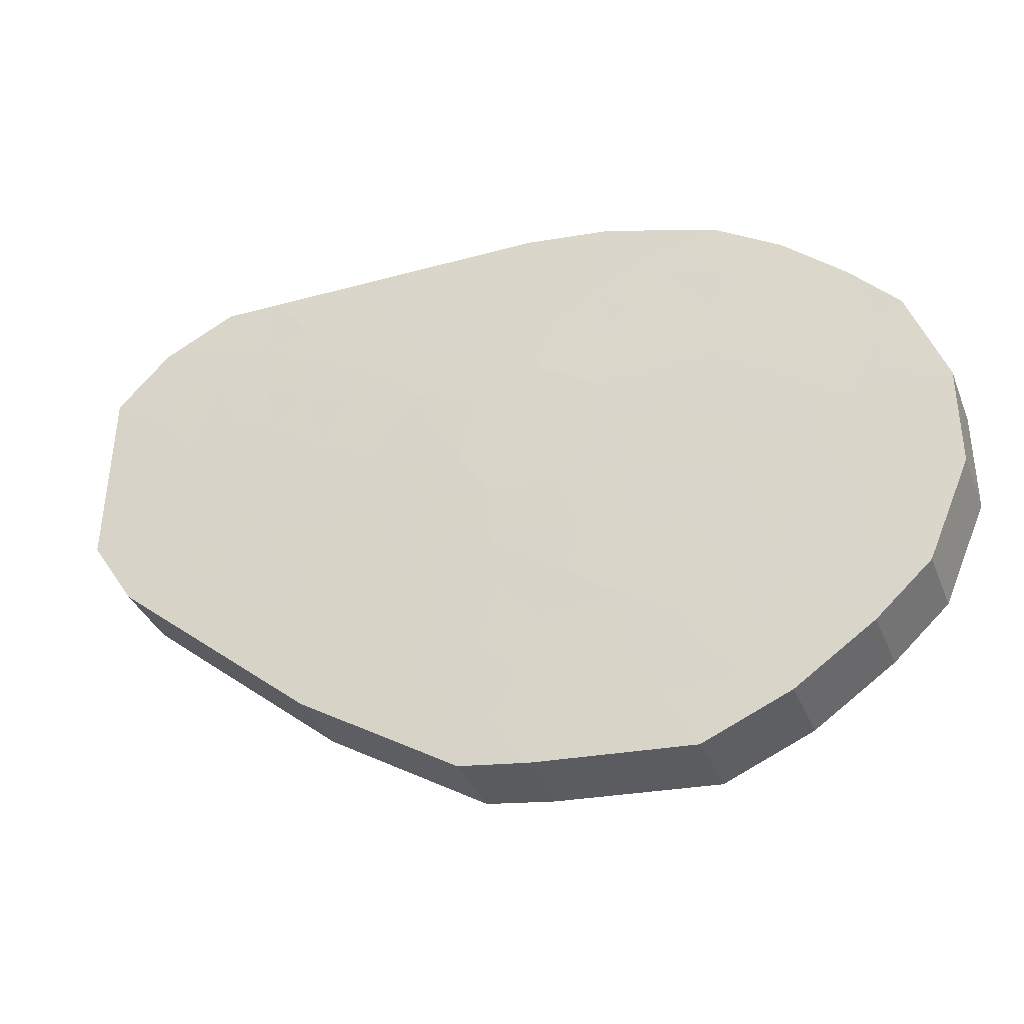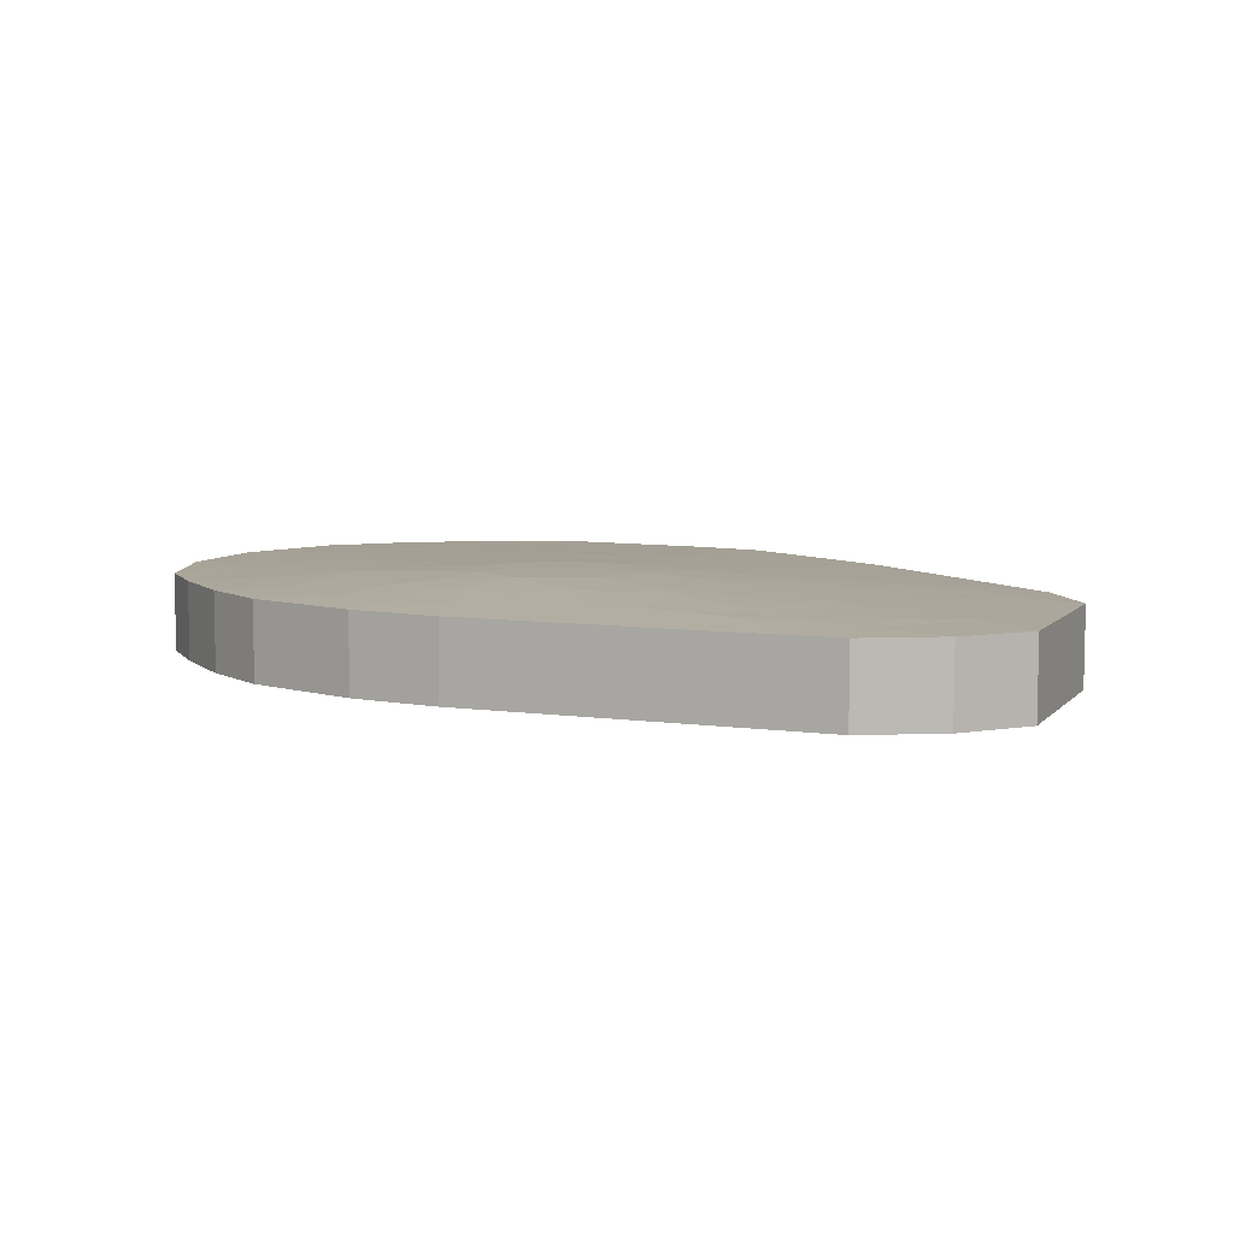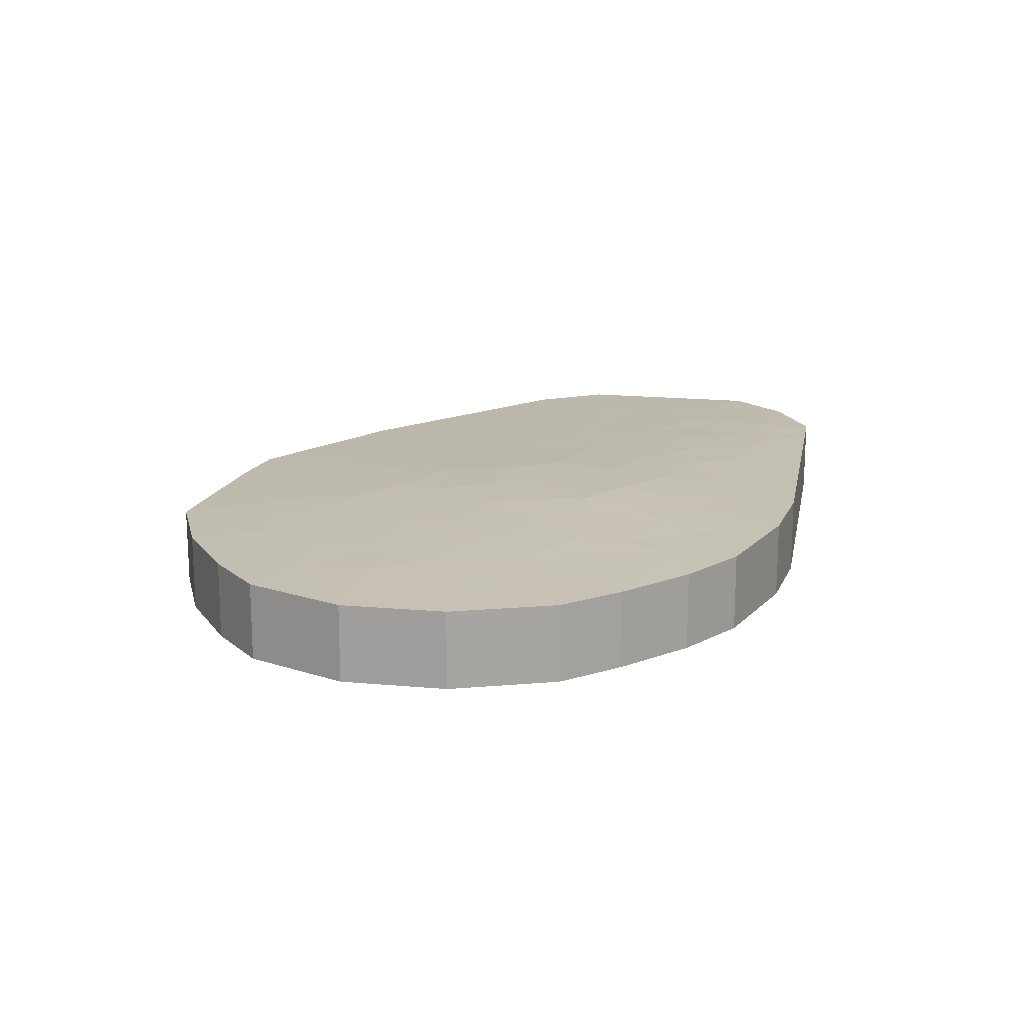
<metadata>
{"format":"obj","ext":"obj","renderer":"f3d","projection":"perspective","resolution":1024,"background":"white","views":[{"elev":-36.1,"azim":20.2,"up":"+Y"},{"elev":7.4,"azim":-158.6,"up":"+Z"},{"elev":16.6,"azim":100.4,"up":"+Z"}]}
</metadata>
<code>
v -0.06622 0.01605 0.0004196
v -0.06622 0.01605 -0.01304
v -0.06556 0.04988 0.0004106
v -0.06555 0.04988 -0.01303
v -0.05827 0.00371 0.0004375
v -0.05819 0.003717 -0.01305
v -0.05597 0.05997 0.0004343
v -0.05597 0.05997 -0.01305
v -0.04292 0.06659 0.0004128
v -0.04292 0.06659 -0.01303
v -0.02187 -0.02659 0.0004489
v -0.02187 -0.02659 -0.01306
v -0.008675 -0.03465 0.0004596
v -0.00323 -0.03799 -0.01307
v -8.638e-05 -0.03991 0.0004596
v 0.006367 0.01587 -0.01518
v 0.006719 0.01754 0.002655
v 0.006775 -0.04413 0.000432
v 0.006776 -0.04413 -0.01305
v 0.009602 0.02894 -0.01523
v 0.009544 0.02891 0.002655
v 0.01247 0.008889 -0.01519
v 0.01267 0.007479 0.002586
v 0.01914 -0.04591 0.0004543
v 0.01875 -0.04588 -0.01307
v 0.01956 0.06613 0.0004257
v 0.01956 0.06613 -0.01304
v 0.02081 0.03366 -0.01523
v 0.02204 0.03317 0.00265
v 0.02598 0.008105 -0.01522
v 0.0251 0.007317 0.002614
v 0.03117 0.02879 -0.0152
v 0.03053 0.02758 0.002655
v 0.0337 0.01647 -0.01519
v 0.03394 0.01734 0.002625
v 0.03552 0.06403 0.0004467
v 0.03552 0.06403 -0.01306
v 0.04706 -0.0481 0.0004267
v 0.04706 -0.0481 -0.01304
v 0.05582 0.05749 0.0004413
v 0.05582 0.05749 -0.01306
v 0.06243 -0.0414 0.0004454
v 0.06243 -0.0414 -0.01306
v 0.06735 0.05007 0.0004481
v 0.06735 0.05007 -0.01306
v 0.07633 -0.03166 0.0004498
v 0.07633 -0.03166 -0.01306
v 0.07856 0.03995 0.0004529
v 0.07856 0.03995 -0.01307
v 0.08604 -0.02265 0.0004312
v 0.08604 -0.02265 -0.01305
v 0.08701 0.03076 0.000433
v 0.08701 0.03076 -0.01305
v 0.09359 0.01305 0.0004351
v 0.09359 0.01305 -0.01305
v 0.09359 -0.005067 0.0004319
v 0.09359 -0.005067 -0.01305
v 0.04517 0.0194 0.002189
v -0.008003 -0.02572 -0.01342
v 0.06373 -0.03197 -0.01331
v 0.01973 -0.01804 -0.01418
v 0.03417 -0.009065 -0.01453
v 0.04368 -0.01624 -0.01416
v -0.04686 -0.005782 -0.01306
v 0.05339 -0.01286 0.001466
v 0.06218 -0.01732 0.001144
v 0.02258 -0.008139 -0.01459
v 0.06968 -0.01983 -0.0135
v 0.06792 -0.004077 0.001258
v 0.07506 -0.01765 0.0008207
v 0.07584 -0.004197 0.001083
v 0.06214 0.05342 -0.005761
v 0.05512 -0.02039 -0.01379
v 0.05813 -0.02952 0.0009118
v 0.08195 0.01787 -0.01344
v 0.06074 0.009318 0.00164
v 0.07582 0.01325 0.001087
v 0.04157 0.06208 -0.006399
v 0.07868 -0.01226 -0.01341
v -0.05387 0.01258 0.0007309
v 0.02771 -0.03677 -0.01345
v 0.04109 0.02761 0.002264
v 0.04079 0.04351 0.001596
v 0.05414 0.03695 0.001467
v 0.06274 -0.01519 -0.01378
v 0.05411 0.02848 0.001814
v -0.004851 0.01464 -0.01483
v 0.06239 0.03416 0.001263
v 0.02072 0.02396 -0.01523
v -0.01229 0.04197 -0.01441
v -0.01921 0.05048 -0.014
v 0.05135 -0.01299 -0.01408
v -0.0009899 -0.02633 0.0009623
v -0.001382 0.03376 0.002297
v -0.05468 0.02253 -0.01338
v -0.04026 0.01909 -0.01381
v -0.03975 0.0318 -0.01382
v -0.05064 0.03637 -0.01349
v -0.00909 0.01 0.002019
v -0.02065 0.02996 -0.01439
v -0.004985 0.03053 -0.01482
v -0.04508 0.04347 -0.01363
v -0.0659 0.03262 -0.01303
v -0.04828 0.01033 -0.01347
v -0.03522 0.009845 -0.01385
v -0.01412 0.008467 -0.01442
v -0.01356 0.01758 -0.01462
v -0.0432 0.05413 -0.01347
v -0.04694 0.02673 -0.01361
v -0.03513 0.04925 -0.01376
v 0.03681 -0.0285 0.0012
v 0.04618 0.05014 -0.0137
v 0.04335 0.04114 -0.01424
v 0.0583 0.04834 -0.01343
v -0.05486 0.04639 -0.01335
v 0.0207 0.02459 0.002655
v 0.04858 -0.005619 0.001759
v 0.01712 0.001443 -0.0149
v 0.05505 0.03385 -0.01415
v -0.02693 -0.006818 0.0009804
v 0.0413 -0.03768 0.000838
v -0.05599 0.04339 0.0007097
v 0.05423 0.01501 0.00188
v 0.04159 -0.03875 -0.0134
v 0.002291 0.05708 0.001061
v 0.06973 0.004687 0.001309
v -0.02645 0.005469 -0.014
v 0.0389 0.02421 -0.01496
v 0.02272 -0.03572 0.0008775
v -0.02347 0.02258 -0.01432
v 0.04567 0.06076 -0.01306
v 0.04567 0.06076 0.000444
v -0.007451 -0.002819 -0.01426
v 0.02539 0.04252 0.002012
v 0.03696 0.00846 0.002365
v 0.0004426 -0.01045 -0.0142
v 0.04212 0.002567 -0.01469
v 0.01317 0.05786 0.001004
v 0.013 0.05656 -0.0137
v 0.04773 -0.00508 -0.01438
v -0.03789 -0.0001045 -0.01345
v 0.0276 0.05762 -0.01356
v -0.02438 0.01041 0.001582
v -0.03889 0.01872 0.001214
v 0.05778 0.04629 0.0009517
v -8.977e-05 0.02227 -0.01501
v -0.01312 -0.03193 -0.01307
v 0.03009 -0.0008581 -0.01487
v 0.0119 0.03995 0.00225
v 0.0134 0.04152 -0.01472
v -0.03317 0.04475 0.00122
v 0.013 -0.002594 0.002195
v 0.0831 0.01736 0.0007799
v -0.03982 -0.01165 -0.006839
v 0.02807 -0.003025 0.002206
v 0.06868 -0.02563 0.0007829
v -0.03384 0.04013 -0.01396
v -0.04944 0.06328 -0.006298
v -0.02285 0.04129 -0.01426
v -0.01972 -9.381e-05 -0.01401
v -0.02085 -0.01764 -0.01342
v -0.0238 -0.01427 0.0008146
v 0.01613 0.0482 0.001674
v 0.00676 -0.02306 -0.01387
v -0.0046 -0.01823 -0.01379
v 0.03657 -0.01998 -0.01413
v 0.06585 0.005799 -0.01405
v 0.002822 -0.01736 0.001398
v 0.00908 -0.00515 -0.0146
v 0.02664 -0.01175 0.001954
v 0.03936 -0.004446 0.002003
v 0.04873 -0.03101 0.00099
v 0.01449 -0.01171 0.001831
v 0.02702 -0.02606 0.001281
v 0.02114 -0.0194 0.001539
v 0.03303 -0.047 0.0004406
v 0.01729 -0.0291 0.001136
v 0.03366 0.04799 0.001496
v 0.02869 -0.01744 -0.01423
v 0.03466 -0.02816 -0.01381
v 0.04256 0.05324 0.000982
v 0.03829 0.03255 -0.01481
v 0.0039 0.03634 -0.01488
v -0.01568 0.04505 0.001655
v -0.04172 0.003136 0.0008914
v 0.05444 0.002956 0.001781
v -0.01502 -0.01455 0.001053
v 0.08981 -0.01386 0.0004315
v -0.0226 0.00171 0.001391
v 0.08981 -0.01386 -0.01305
v 0.01033 -0.03141 -0.01359
v -0.0007587 0.009248 0.002268
v -0.03466 -0.01594 0.000451
v -0.05667 0.01361 -0.01328
v 0.04862 0.007332 -0.01461
v 0.04889 0.01708 -0.01465
v 0.05669 0.01074 -0.01438
v 0.04764 0.0303 -0.01454
v -0.05624 0.02025 0.000722
v 0.07193 0.02266 -0.01374
v 0.0748 0.007404 -0.01372
v 0.0814 -0.02695 -0.006341
v 0.0903 0.02191 0.0004341
v 0.0903 0.02191 -0.01305
v -0.00752 0.03932 0.002018
v -0.03381 0.05518 0.000982
v -0.01643 0.05459 0.00124
v -0.006843 0.05241 0.001389
v 0.08244 0.02579 0.0006829
v -0.03953 0.0394 0.001212
v 0.0006398 0.0422 0.002035
v 0.007352 0.05 0.001552
v 0.07938 0.02767 -0.01338
v -0.03289 0.06652 0.0004149
v -0.005053 0.06631 0.0004206
v 0.006775 0.06622 0.0004231
v -0.02518 0.05731 0.00105
v 0.08295 0.03518 -0.006558
v 0.01272 -0.03687 0.0007786
v -0.02576 0.04898 0.001343
v -0.02859 -0.009657 -0.01344
v 0.09359 0.003991 0.0004335
v -0.01384 0.06638 0.0003938
v 0.03733 0.04967 -0.01391
v 0.02168 0.05689 0.001053
v 0.06918 0.03119 -0.0137
v 0.02368 0.04202 -0.01466
v 0.01069 0.0662 -0.01304
v 0.03508 -0.01781 0.001622
v 0.05456 -0.0368 0.000711
v 0.001148 0.02584 0.002445
v 0.0451 -0.02393 0.001283
v 0.07118 -0.003742 -0.01376
v 0.08278 -0.004443 -0.01339
v 0.08366 0.005495 -0.0134
v 0.06501 0.01426 -0.01408
v -0.06573 0.04125 -0.01303
v 0.04056 0.01391 -0.01495
v -0.03138 0.0177 -0.01408
v 0.01452 -0.01156 -0.0144
v 0.07028 0.0398 -0.01337
v 0.03151 0.05636 0.001013
v -0.04401 0.05738 0.0007301
v 0.03407 0.007013 -0.01499
v 0.06938 -0.03653 0.0004476
v 0.05929 -0.005969 0.001479
v 0.04594 0.006286 0.002085
v 0.05474 -0.04475 0.0004361
v 0.003552 0.0009088 0.002105
v -0.02827 -0.02126 -0.01306
v -0.02827 -0.02126 0.0004499
v -0.06606 0.02438 -0.01303
v 0.04713 -0.03161 -0.01359
v 0.03368 0.0362 0.00218
v 0.02754 0.06508 0.0004362
v -0.0421 0.02869 0.001148
v -0.04848 0.03571 0.0009466
v -0.04375 0.04821 0.000973
v -0.03356 0.02653 0.001412
v 0.05257 0.04286 -0.01388
v -0.02513 0.04055 0.001582
v -0.0205 0.02753 0.001812
v -0.01016 0.02239 0.002133
v -0.03692 0.06655 -0.005811
v 0.01661 0.0164 -0.01523
v 0.002108 0.05662 -0.0137
v -0.008391 0.05052 -0.01412
v -0.01252 0.05829 -0.01359
v -0.002323 0.04383 -0.01451
v 0.02435 -0.02518 -0.01391
v -0.02422 0.0586 -0.01357
v -0.007037 0.06633 -0.01304
v 0.00182 0.06626 -0.01304
v -0.01338 -0.01016 -0.01385
v -0.03469 -0.01592 -0.01306
v 0.02379 0.01606 0.002655
v 0.0005158 0.007191 -0.01481
v -0.000411 -0.008682 0.001653
v -0.03478 0.009287 0.00125
v -0.01275 0.0001966 0.00162
v 0.04518 -0.01595 0.001545
v 0.05538 -0.03016 -0.01352
v -0.05547 0.02832 0.0007386
v -0.04784 0.02095 0.0009791
v -0.0161 0.01493 0.001917
v -0.06586 0.03438 0.0004147
v -0.03085 0.03476 0.001486
v -0.01533 0.03697 0.001893
v 0.05913 0.0006436 -0.01419
v 0.05812 -0.008515 -0.01405
v 0.06751 0.01965 0.001353
v 0.05904 0.02434 -0.0142
v -0.03466 0.06653 -0.01303
v -0.01897 0.06642 -0.01303
v -0.043 -0.008997 0.0004423
v -0.02944 0.01789 0.001546
v 0.006775 -0.03109 0.0009479
v 0.01097 -0.0218 0.001387
v -0.06604 0.02554 0.0004171
f 1 2 5
f 1 299 2
f 1 5 80
f 1 80 199
f 1 199 299
f 2 6 5
f 2 194 6
f 2 95 194
f 2 252 95
f 2 299 252
f 3 7 4
f 3 4 237
f 3 122 7
f 3 286 122
f 3 237 286
f 4 7 8
f 4 8 115
f 4 115 98
f 4 98 237
f 5 6 64
f 5 64 154
f 5 185 80
f 5 154 295
f 5 295 185
f 6 104 64
f 6 194 104
f 7 158 8
f 7 9 158
f 7 243 9
f 7 122 243
f 8 10 108
f 8 158 10
f 8 108 115
f 9 10 158
f 9 264 10
f 9 206 214
f 9 243 206
f 9 214 264
f 10 110 108
f 10 293 110
f 10 264 293
f 11 12 147
f 11 251 12
f 11 13 93
f 11 147 13
f 11 93 187
f 11 187 162
f 11 162 251
f 12 59 147
f 12 161 59
f 12 250 161
f 12 251 250
f 13 14 15
f 13 147 14
f 13 15 93
f 14 19 15
f 14 191 19
f 14 147 59
f 14 59 191
f 15 19 18
f 15 18 297
f 15 297 93
f 16 146 20
f 16 20 265
f 16 265 22
f 16 22 277
f 16 87 146
f 16 277 87
f 17 21 231
f 17 276 21
f 17 192 23
f 17 23 276
f 17 263 192
f 17 231 263
f 18 19 24
f 18 24 219
f 18 219 297
f 19 25 24
f 19 191 25
f 20 28 89
f 20 150 28
f 20 89 265
f 20 146 101
f 20 101 183
f 20 183 150
f 21 116 29
f 21 29 149
f 21 149 94
f 21 94 231
f 21 276 116
f 22 30 118
f 22 265 30
f 22 118 169
f 22 169 277
f 23 152 31
f 23 31 276
f 23 249 152
f 23 192 249
f 24 25 176
f 24 121 129
f 24 176 121
f 24 129 219
f 25 39 38
f 25 38 176
f 25 124 39
f 25 81 124
f 25 270 81
f 25 191 270
f 26 27 228
f 26 255 27
f 26 216 138
f 26 138 225
f 26 228 216
f 26 225 255
f 27 37 142
f 27 255 37
f 27 142 139
f 27 139 228
f 28 32 89
f 28 182 32
f 28 150 227
f 28 227 182
f 29 116 33
f 29 33 254
f 29 134 149
f 29 254 134
f 30 34 244
f 30 265 34
f 30 148 118
f 30 244 148
f 31 135 35
f 31 35 276
f 31 155 135
f 31 152 155
f 32 128 34
f 32 34 265
f 32 265 89
f 32 182 128
f 33 35 82
f 33 276 35
f 33 82 254
f 33 116 276
f 34 128 238
f 34 238 244
f 35 58 82
f 35 135 58
f 36 78 37
f 36 37 255
f 36 132 78
f 36 181 132
f 36 242 181
f 36 255 242
f 37 78 131
f 37 131 112
f 37 112 224
f 37 224 142
f 38 39 43
f 38 43 248
f 38 121 176
f 38 230 121
f 38 248 230
f 39 124 43
f 40 72 41
f 40 41 131
f 40 44 72
f 40 145 44
f 40 131 78
f 40 78 132
f 40 132 181
f 40 181 145
f 41 72 45
f 41 45 114
f 41 114 112
f 41 112 131
f 42 43 245
f 42 248 43
f 42 74 230
f 42 245 74
f 42 230 248
f 43 47 46
f 43 46 245
f 43 60 47
f 43 282 60
f 43 124 253
f 43 253 282
f 44 48 45
f 44 45 72
f 44 145 48
f 45 48 49
f 45 49 241
f 45 119 114
f 45 241 119
f 46 47 202
f 46 50 70
f 46 202 50
f 46 70 156
f 46 156 245
f 47 79 51
f 47 51 202
f 47 60 68
f 47 68 79
f 48 218 49
f 48 209 52
f 48 52 218
f 48 145 88
f 48 88 291
f 48 291 209
f 49 53 213
f 49 218 53
f 49 213 226
f 49 226 241
f 50 51 188
f 50 202 51
f 50 188 70
f 51 79 190
f 51 190 188
f 52 203 53
f 52 53 218
f 52 209 203
f 53 203 204
f 53 204 213
f 54 55 203
f 54 222 55
f 54 153 77
f 54 77 222
f 54 203 153
f 55 222 57
f 55 57 235
f 55 75 204
f 55 235 75
f 55 204 203
f 56 188 57
f 56 57 222
f 56 71 70
f 56 70 188
f 56 77 71
f 56 222 77
f 57 188 190
f 57 190 234
f 57 234 235
f 58 86 82
f 58 123 86
f 58 247 123
f 58 135 247
f 59 161 274
f 59 165 191
f 59 274 165
f 60 73 68
f 60 282 73
f 61 67 179
f 61 240 67
f 61 179 270
f 61 191 240
f 61 270 191
f 62 140 63
f 62 63 166
f 62 67 148
f 62 179 67
f 62 137 140
f 62 148 137
f 62 166 179
f 63 92 73
f 63 73 253
f 63 140 92
f 63 253 166
f 64 104 141
f 64 141 275
f 64 275 154
f 65 74 66
f 65 66 246
f 65 172 74
f 65 246 117
f 65 117 281
f 65 232 172
f 65 281 232
f 66 70 69
f 66 69 246
f 66 156 70
f 66 74 156
f 67 118 148
f 67 240 118
f 68 73 85
f 68 233 79
f 68 85 233
f 69 70 71
f 69 71 126
f 69 126 76
f 69 76 186
f 69 186 246
f 71 77 126
f 73 290 85
f 73 92 290
f 73 282 253
f 74 245 156
f 74 172 230
f 75 201 200
f 75 200 213
f 75 235 201
f 75 213 204
f 76 123 186
f 76 291 123
f 76 126 291
f 77 291 126
f 77 153 209
f 77 209 291
f 79 234 190
f 79 233 234
f 80 279 144
f 80 144 284
f 80 185 279
f 80 284 199
f 81 180 124
f 81 270 180
f 82 86 83
f 82 83 254
f 83 86 84
f 83 84 181
f 83 181 178
f 83 178 254
f 84 86 88
f 84 88 145
f 84 145 181
f 85 290 233
f 86 291 88
f 86 123 291
f 87 106 107
f 87 277 106
f 87 107 146
f 90 159 91
f 90 91 267
f 90 101 100
f 90 100 159
f 90 269 101
f 90 267 269
f 91 159 110
f 91 110 271
f 91 268 267
f 91 271 268
f 92 140 290
f 93 168 187
f 93 298 168
f 93 297 298
f 94 149 211
f 94 211 205
f 94 205 288
f 94 263 231
f 94 262 263
f 94 288 262
f 95 96 104
f 95 109 96
f 95 103 98
f 95 98 109
f 95 252 103
f 95 104 194
f 96 109 97
f 96 97 239
f 96 105 104
f 96 239 105
f 97 98 102
f 97 109 98
f 97 157 100
f 97 100 239
f 97 102 157
f 98 115 102
f 98 103 237
f 99 143 280
f 99 285 143
f 99 192 263
f 99 278 192
f 99 263 285
f 99 280 278
f 100 101 107
f 100 107 130
f 100 130 239
f 100 157 159
f 101 146 107
f 101 269 183
f 102 108 110
f 102 115 108
f 102 110 157
f 103 299 237
f 103 252 299
f 104 105 141
f 105 130 127
f 105 127 141
f 105 239 130
f 106 130 107
f 106 127 130
f 106 160 127
f 106 133 160
f 106 277 133
f 110 159 157
f 110 293 271
f 111 121 172
f 111 174 121
f 111 172 232
f 111 229 174
f 111 232 229
f 112 113 224
f 112 260 113
f 112 114 260
f 113 119 198
f 113 260 119
f 113 198 182
f 113 182 224
f 114 119 260
f 117 247 171
f 117 171 281
f 117 246 186
f 117 186 247
f 118 240 169
f 119 292 198
f 119 241 226
f 119 226 292
f 120 162 187
f 120 193 162
f 120 279 185
f 120 185 295
f 120 187 280
f 120 189 279
f 120 280 189
f 120 295 193
f 121 174 129
f 121 230 172
f 122 258 243
f 122 257 258
f 122 283 257
f 122 286 283
f 123 247 186
f 124 180 253
f 125 212 138
f 125 138 216
f 125 208 212
f 125 215 208
f 125 216 215
f 127 221 141
f 127 160 221
f 128 182 198
f 128 198 196
f 128 196 238
f 129 174 177
f 129 177 219
f 133 169 136
f 133 136 274
f 133 274 160
f 133 277 169
f 134 163 149
f 134 225 163
f 134 178 225
f 134 254 178
f 135 155 171
f 135 171 247
f 136 164 165
f 136 169 164
f 136 165 274
f 137 195 140
f 137 148 244
f 137 238 195
f 137 244 238
f 138 212 163
f 138 163 225
f 139 142 227
f 139 227 150
f 139 150 266
f 139 266 228
f 140 195 289
f 140 289 290
f 141 221 275
f 142 224 227
f 143 279 189
f 143 189 280
f 143 296 279
f 143 285 296
f 144 259 256
f 144 256 284
f 144 296 259
f 144 279 296
f 149 163 212
f 149 212 211
f 150 183 269
f 150 269 266
f 151 220 206
f 151 206 258
f 151 258 210
f 151 210 287
f 151 261 220
f 151 287 261
f 152 170 155
f 152 173 170
f 152 249 173
f 153 203 209
f 154 275 193
f 154 193 295
f 155 170 171
f 160 274 221
f 161 250 221
f 161 221 274
f 162 193 251
f 164 191 165
f 164 169 240
f 164 240 191
f 166 180 179
f 166 253 180
f 167 197 236
f 167 289 197
f 167 201 233
f 167 236 201
f 167 233 289
f 168 173 249
f 168 298 173
f 168 278 187
f 168 249 278
f 170 229 171
f 170 173 175
f 170 175 229
f 171 229 281
f 173 298 175
f 174 175 177
f 174 229 175
f 175 298 177
f 177 297 219
f 177 298 297
f 178 181 242
f 178 242 225
f 179 180 270
f 182 227 224
f 184 205 208
f 184 288 205
f 184 208 207
f 184 207 220
f 184 220 261
f 184 261 288
f 187 278 280
f 192 278 249
f 193 275 251
f 195 196 197
f 195 238 196
f 195 197 289
f 196 292 197
f 196 198 292
f 197 292 236
f 199 284 283
f 199 283 299
f 200 201 236
f 200 226 213
f 200 292 226
f 200 236 292
f 201 234 233
f 201 235 234
f 205 211 208
f 206 217 214
f 206 220 217
f 206 243 258
f 207 208 223
f 207 217 220
f 207 223 217
f 208 211 212
f 208 215 223
f 210 257 256
f 210 256 287
f 210 258 257
f 214 217 223
f 214 223 294
f 214 294 264
f 215 216 228
f 215 294 223
f 215 228 273
f 215 273 272
f 215 272 294
f 221 250 275
f 225 242 255
f 228 266 273
f 229 232 281
f 233 290 289
f 237 299 286
f 250 251 275
f 256 257 283
f 256 259 287
f 256 283 284
f 259 262 287
f 259 296 262
f 261 287 262
f 261 262 288
f 262 285 263
f 262 296 285
f 264 294 293
f 266 267 268
f 266 269 267
f 266 268 272
f 266 272 273
f 268 271 294
f 268 294 272
f 271 293 294
f 283 286 299

</code>
